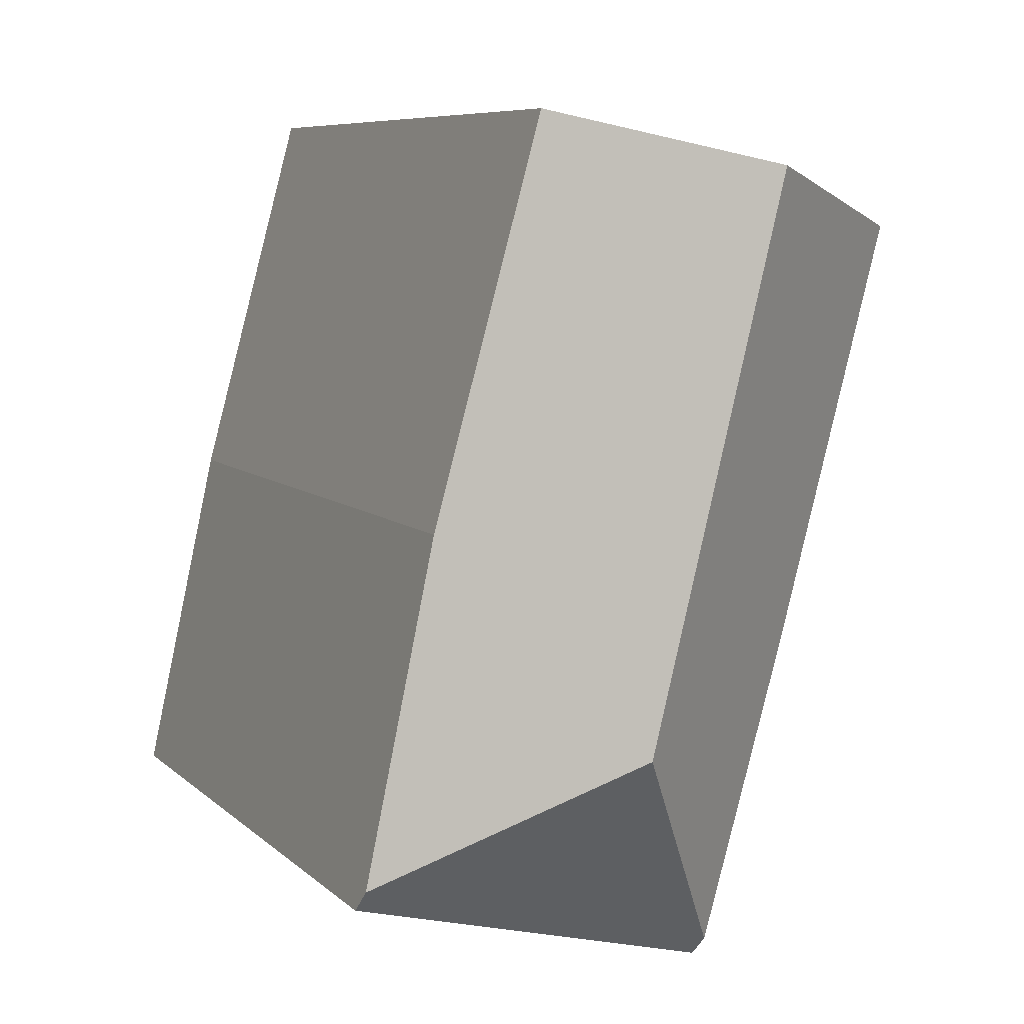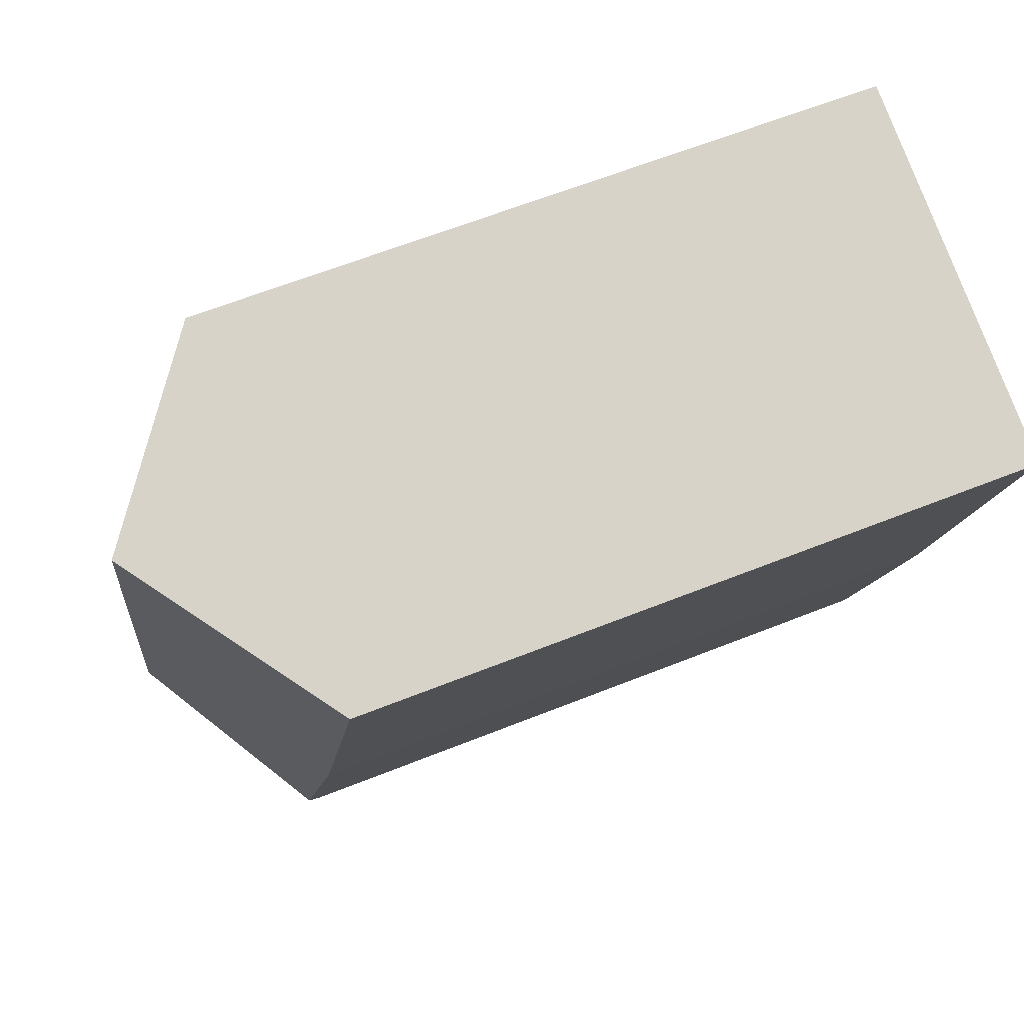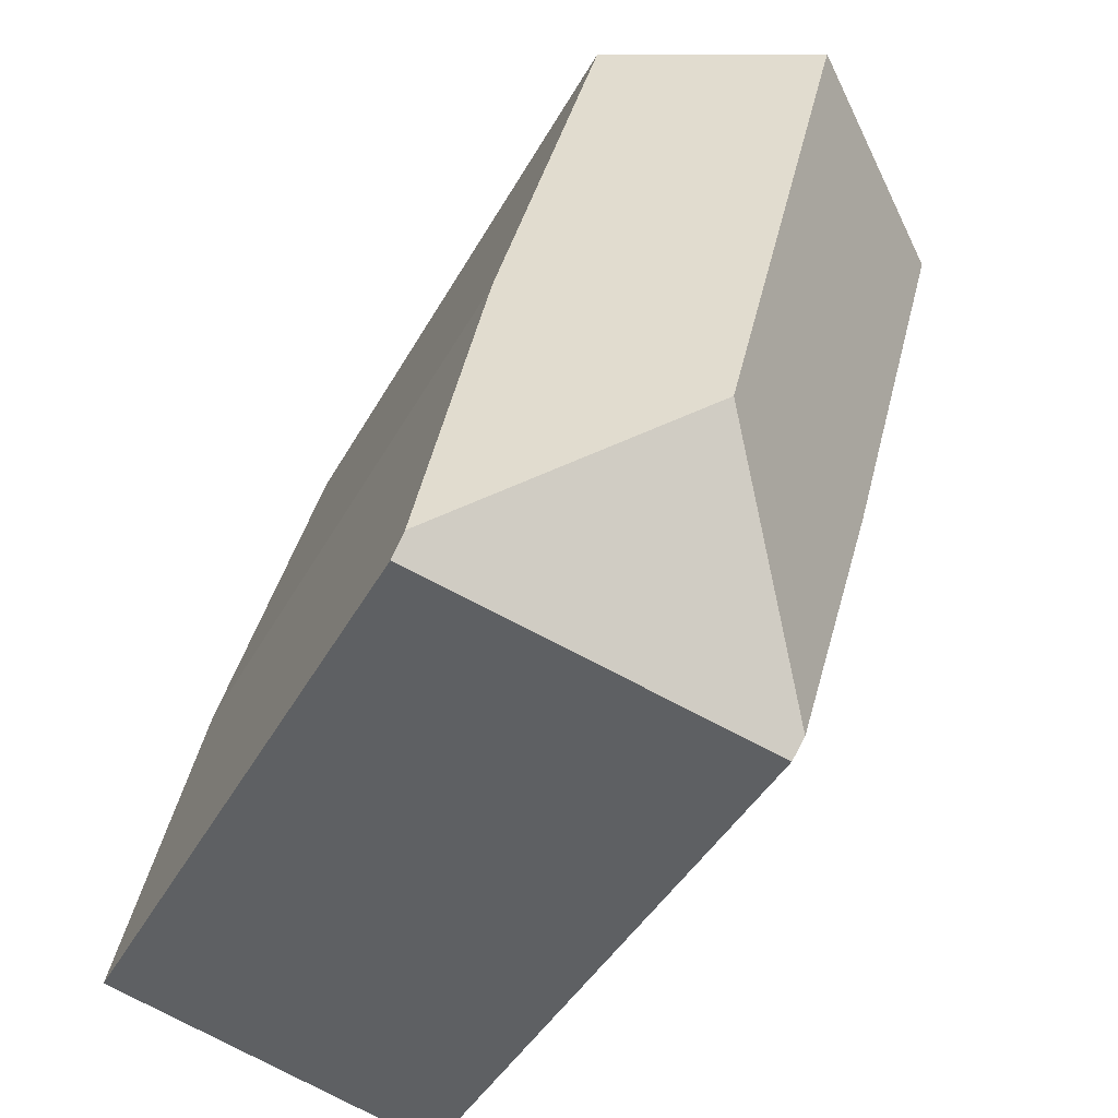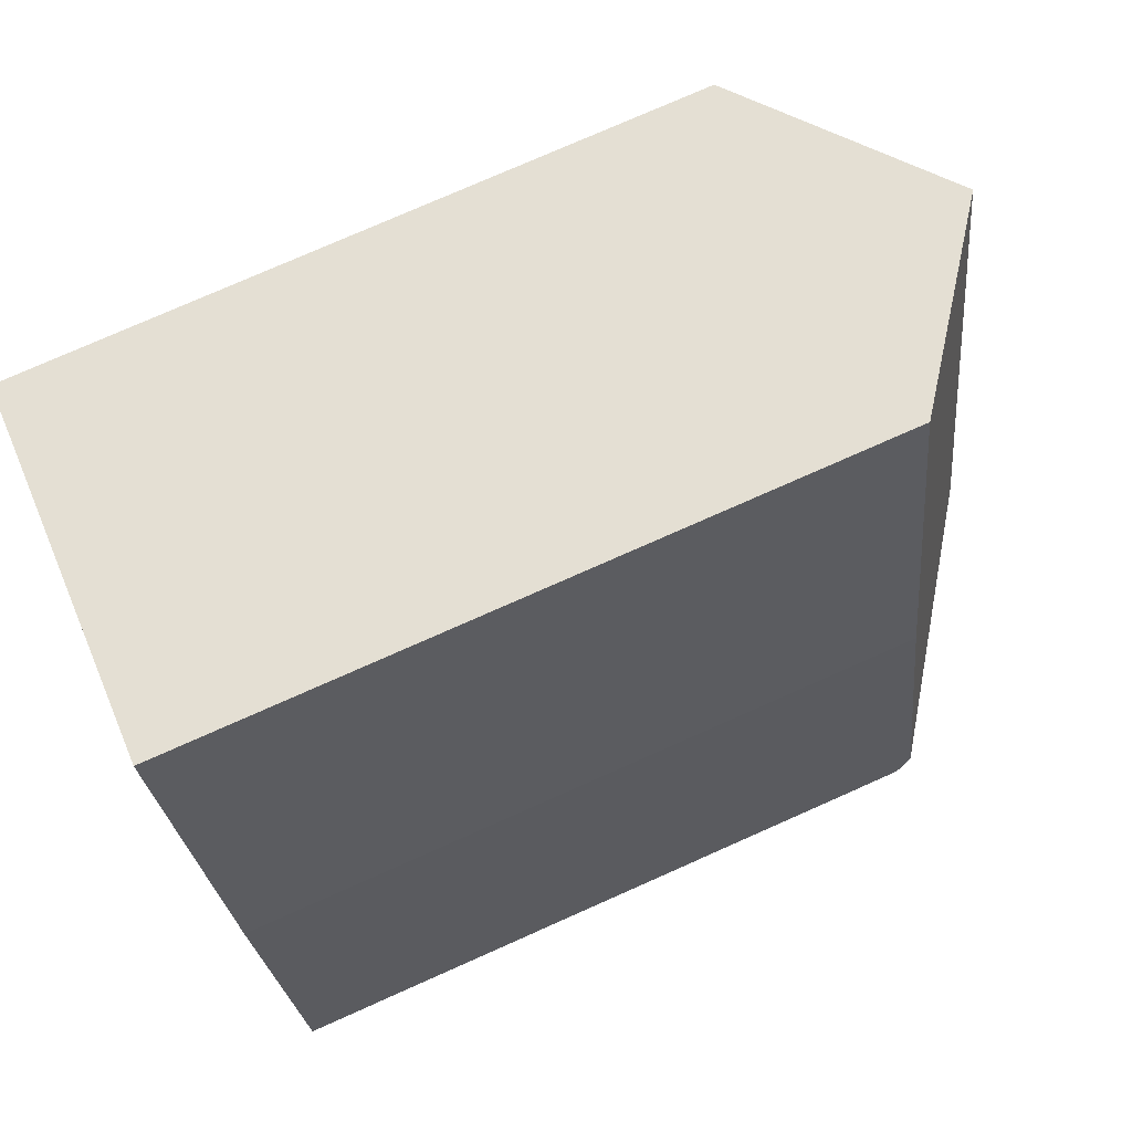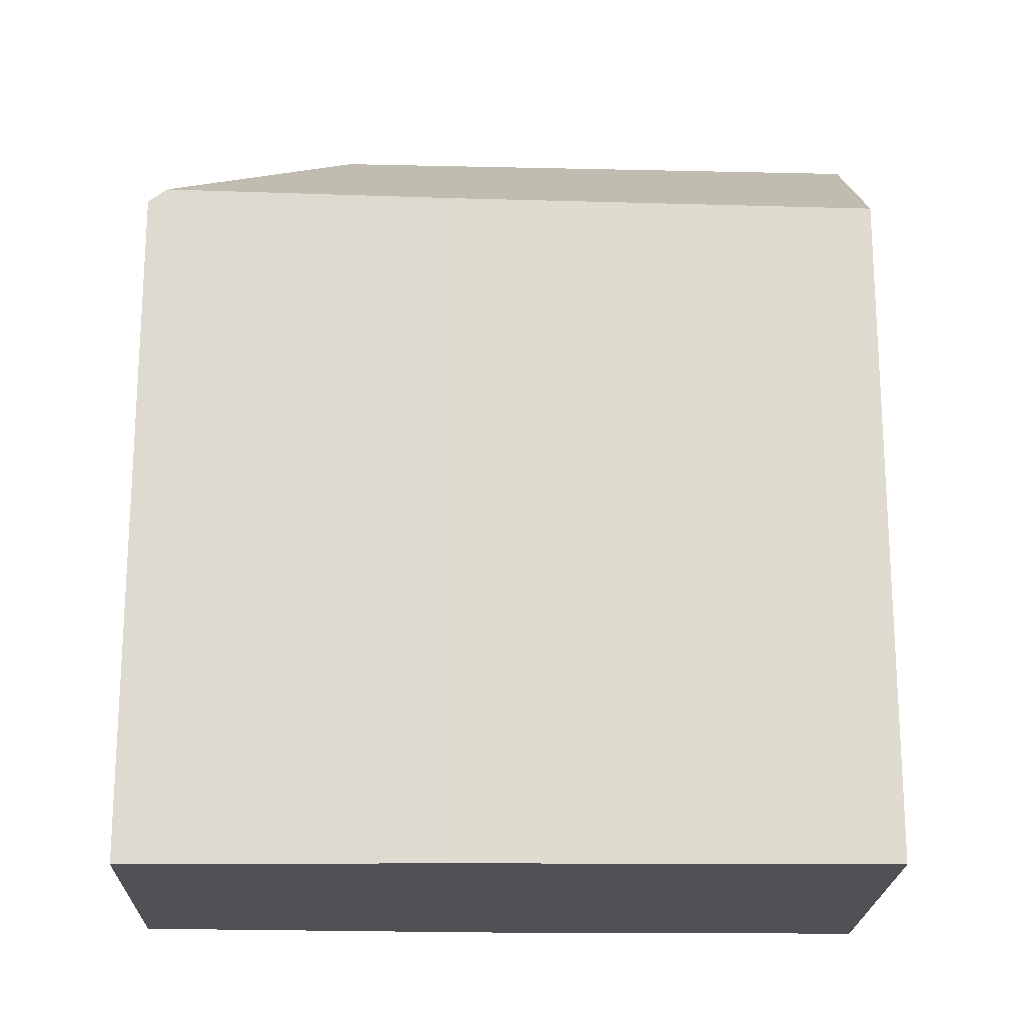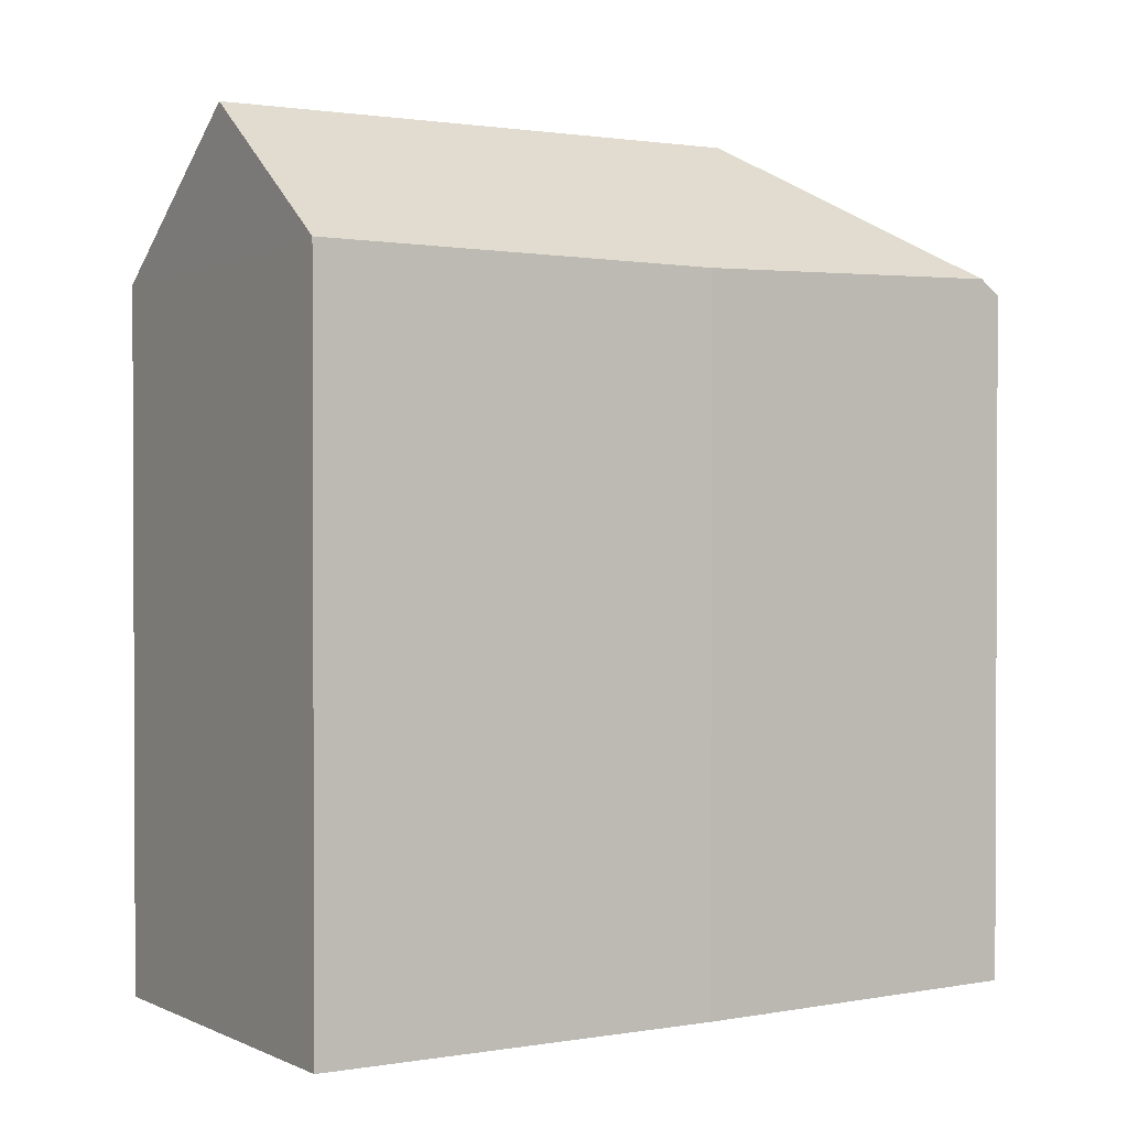
<metadata>
{"format":"obj","ext":"obj","renderer":"f3d","projection":"perspective","resolution":1024,"background":"white","views":[{"elev":7.6,"azim":155.5,"up":"+Z"},{"elev":62.9,"azim":-112.0,"up":"+Z"},{"elev":-42.1,"azim":153.3,"up":"+Z"},{"elev":76.9,"azim":66.1,"up":"+Z"},{"elev":-19.5,"azim":-106.3,"up":"+Y"},{"elev":1.4,"azim":42.6,"up":"+Y"}]}
</metadata>
<code>
v  1.766 5.833 -6.057
v  4.705 5.867 -5.159
v  4.744 5.735 -5.337
v  2.787 7.017 -4.051
v  1.718 5.95 -5.902
v  4.092 5.814 -2.37
v  1.669 7.017 0.482
v  3.199 5.87 0.925
v  0.963 5.843 -3.461
v  0 5.767 3.531e-16
v  0 0 0
v  3.199 -5.664e-17 0.925
v  1.669 -2.951e-17 0.482
v  4.092 1.451e-16 -2.37
v  4.744 3.268e-16 -5.337
v  4.705 3.159e-16 -5.159
v  1.766 3.709e-16 -6.057
v  0.963 2.119e-16 -3.461
v  1.718 3.614e-16 -5.902
g defaultobject
f 1 2 3
f 2 1 4
f 4 1 5
f 4 6 2
f 6 4 7
f 6 7 8
f 9 4 5
f 4 9 10
f 4 10 7
f 10 8 7
f 8 10 11
f 8 11 12
f 12 11 13
f 12 6 8
f 6 12 14
f 14 2 6
f 2 14 3
f 3 14 15
f 15 14 16
f 3 17 1
f 17 3 15
f 18 10 9
f 10 18 11
f 1 9 5
f 9 1 17
f 9 17 18
f 18 17 19
f 16 17 15
f 17 16 14
f 17 14 19
f 19 14 18
f 18 14 12
f 18 12 13
f 18 13 11

</code>
